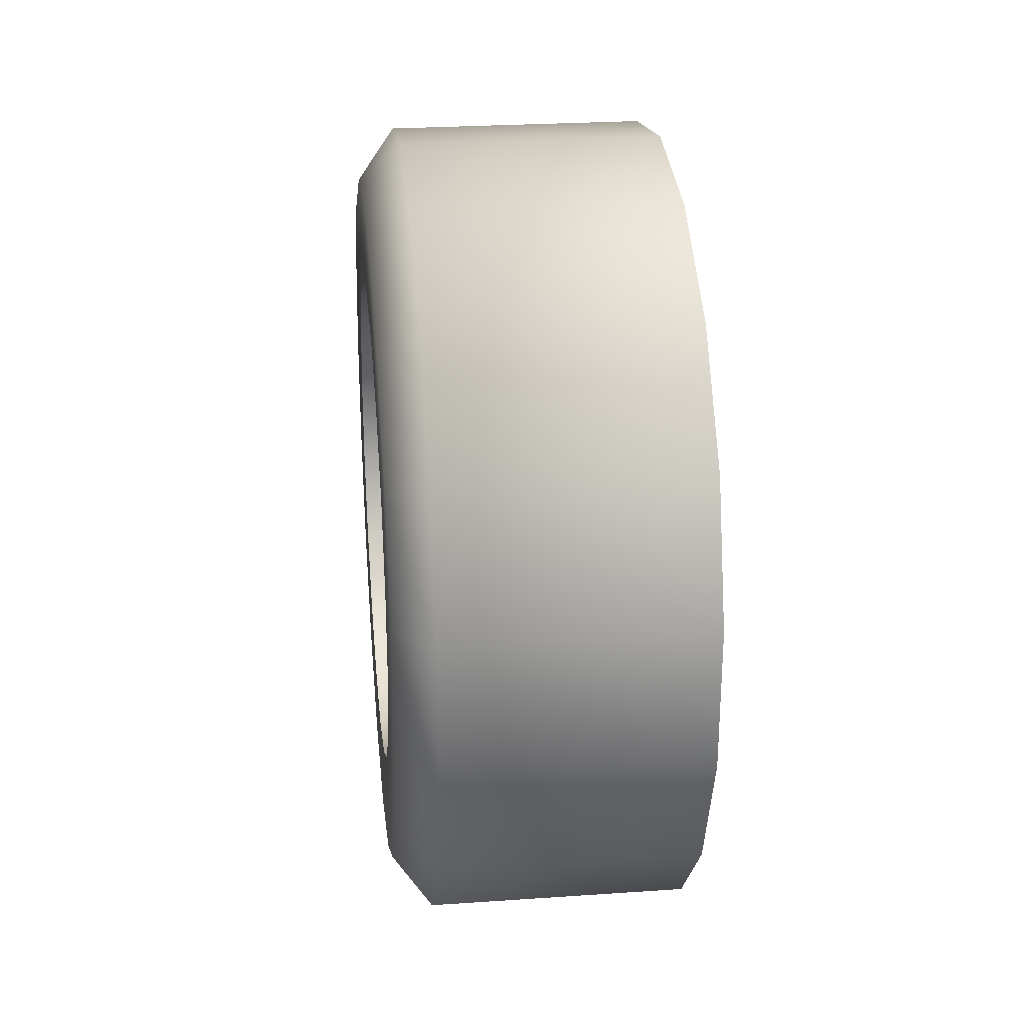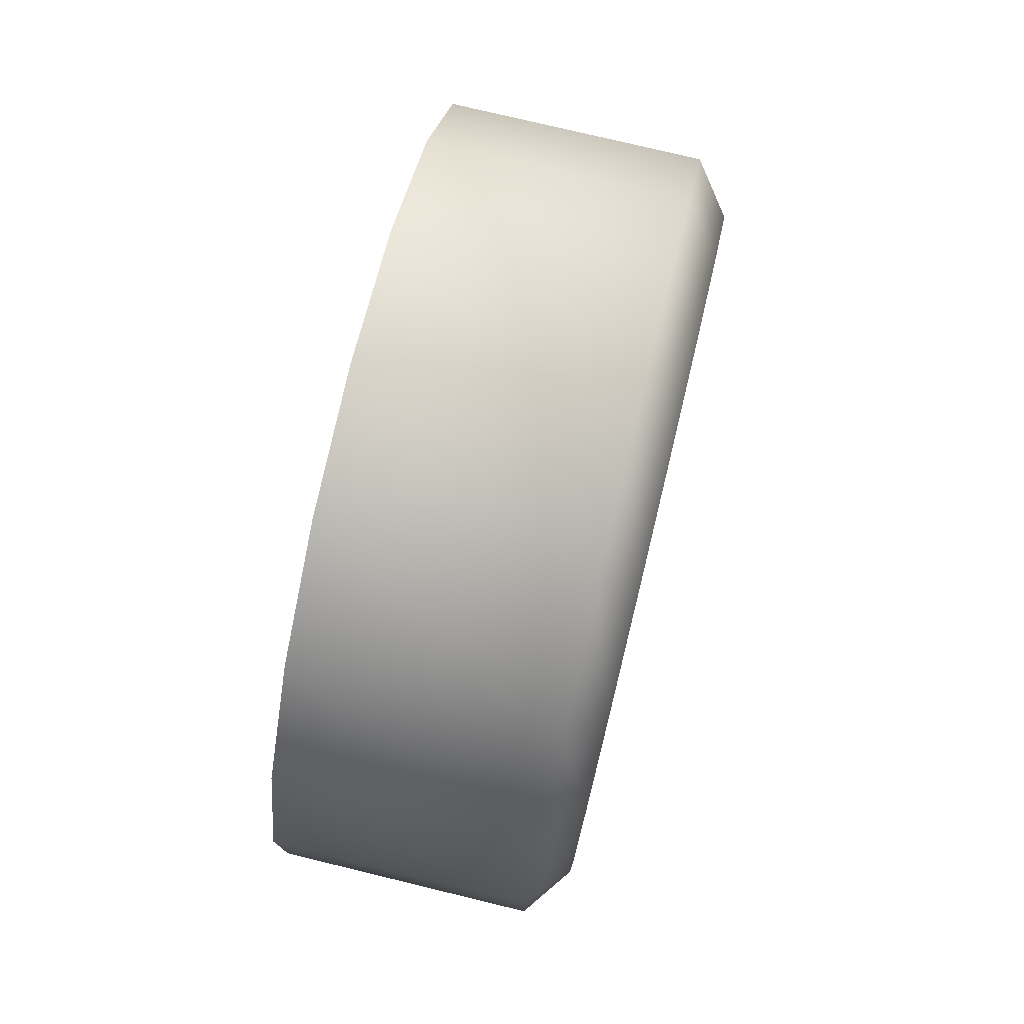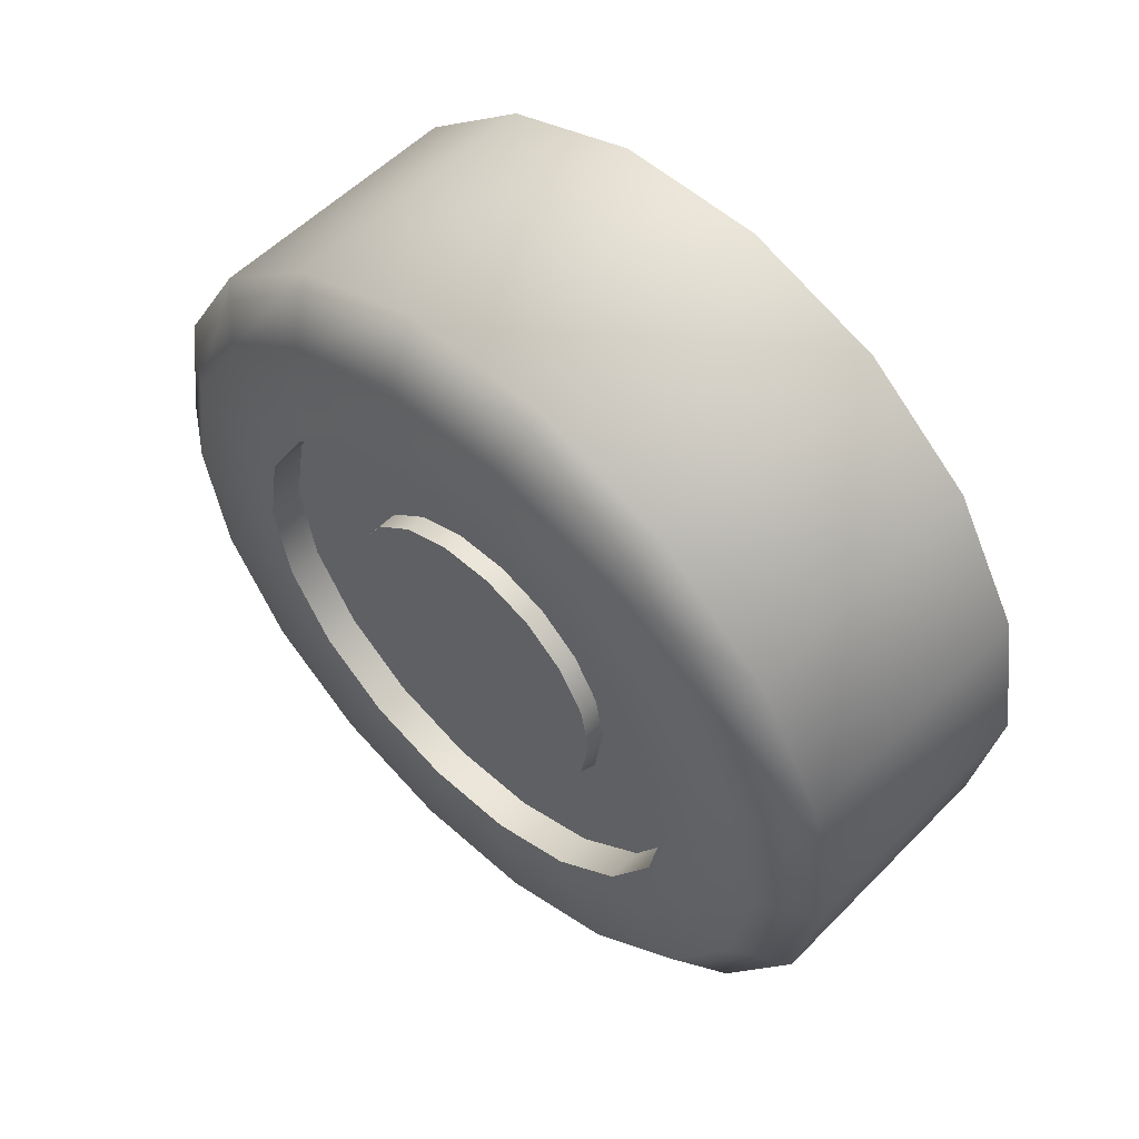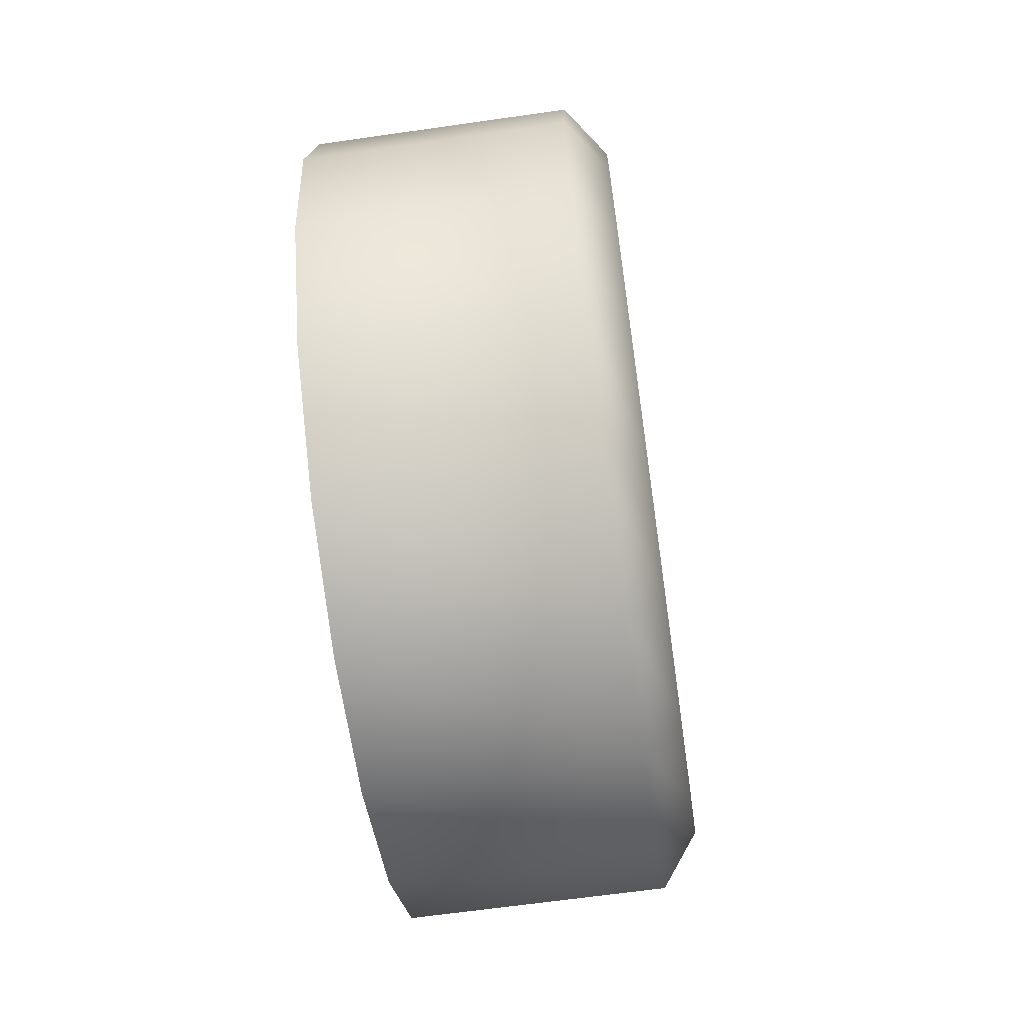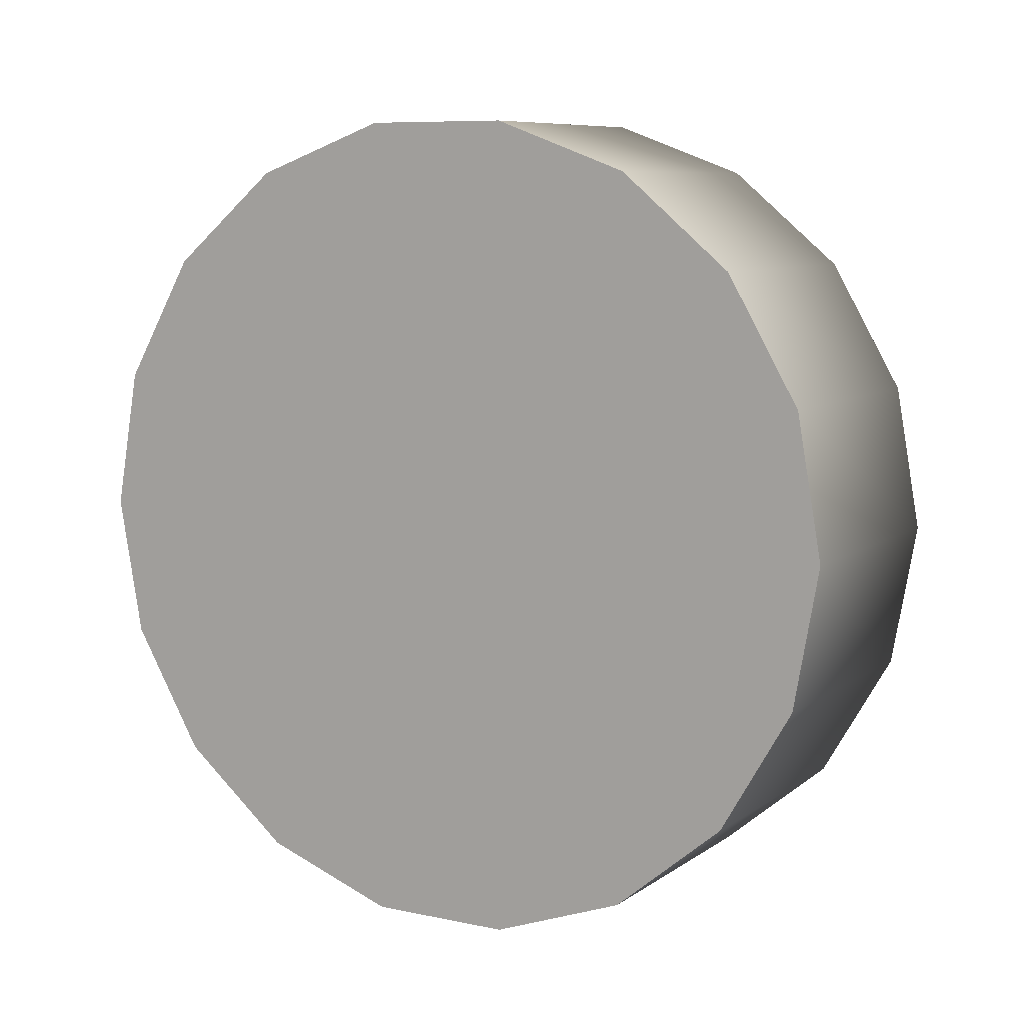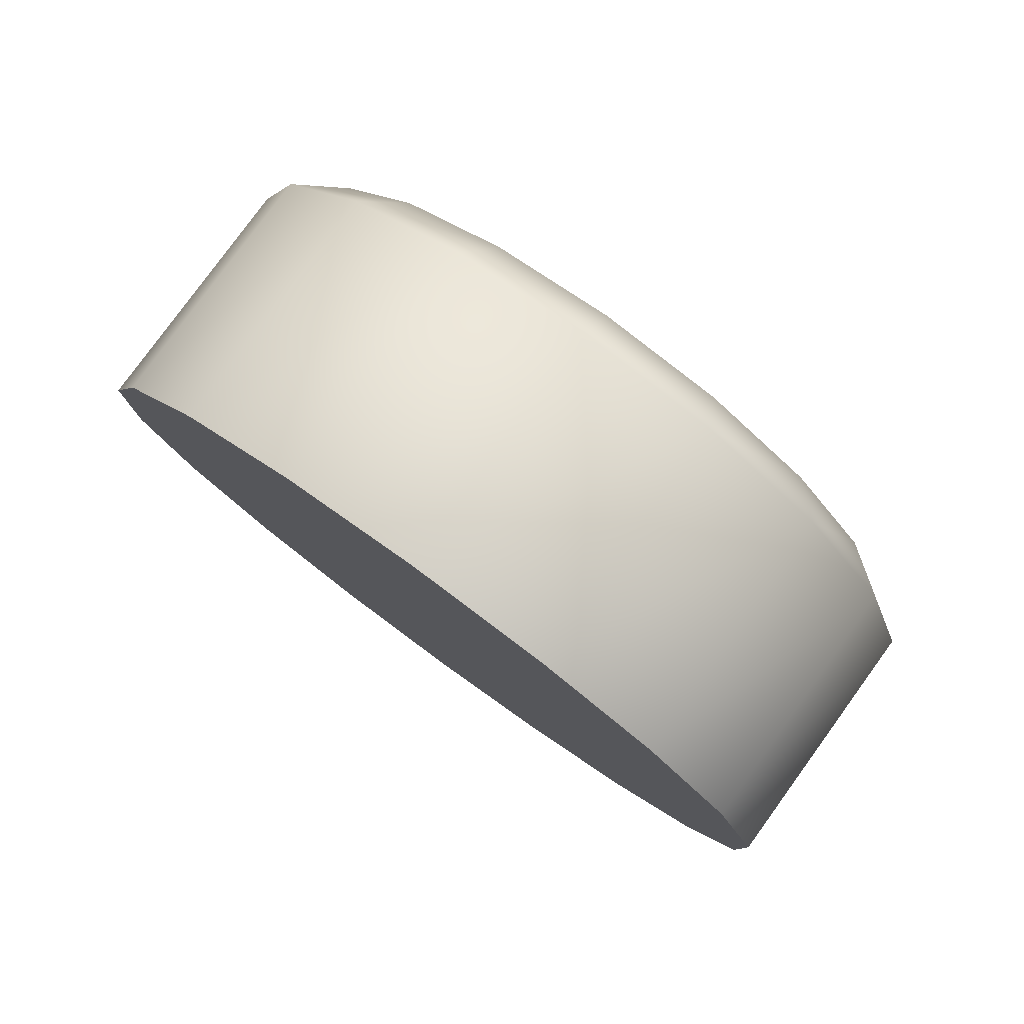
<metadata>
{"format":"obj","ext":"obj","renderer":"f3d","projection":"perspective","resolution":1024,"background":"white","views":[{"elev":26.6,"azim":173.9,"up":"+Z"},{"elev":76.2,"azim":13.6,"up":"+Z"},{"elev":55.2,"azim":133.3,"up":"+Y"},{"elev":-64.5,"azim":8.2,"up":"+Y"},{"elev":8.4,"azim":-59.9,"up":"+Y"},{"elev":80.0,"azim":-54.0,"up":"+Z"}]}
</metadata>
<code>
o WheelR-F
v -0.2256 0.02958 -0.733
v -0.2256 0.2746 -0.6898
v -0.2256 0.4902 -0.5654
v -0.2256 0.6501 -0.3748
v -0.2256 0.7352 -0.1409
v -0.2256 0.7352 0.1079
v -0.2256 0.6501 0.3418
v -0.2256 0.4902 0.5324
v -0.2256 0.2746 0.6568
v -0.2256 0.02958 0.7
v -0.2256 -0.2155 0.6568
v -0.2256 -0.431 0.5324
v -0.2256 -0.591 0.3418
v -0.2256 -0.6761 0.1079
v -0.2256 -0.6761 -0.1409
v -0.2256 -0.591 -0.3748
v -0.2256 -0.431 -0.5654
v -0.2256 -0.2155 -0.6898
v 0.2272 0.2746 -0.6898
v 0.2272 0.02958 -0.733
v 0.2272 0.4902 -0.5654
v 0.2272 0.6501 -0.3748
v 0.2272 0.7352 -0.1409
v 0.2272 0.7352 0.1079
v 0.2272 0.6501 0.3418
v 0.2272 0.4902 0.5324
v 0.2272 0.2746 0.6568
v 0.2272 0.02958 0.7
v 0.2272 -0.2155 0.6568
v 0.2272 -0.431 0.5324
v 0.2272 -0.591 0.3418
v 0.2272 -0.6761 0.1079
v 0.2272 -0.6761 -0.1409
v 0.2272 -0.591 -0.3748
v 0.2272 -0.431 -0.5654
v 0.2272 -0.2155 -0.6898
v 0.2931 0.2438 -0.6049
v 0.2931 0.02958 -0.6427
v 0.2931 0.4321 -0.4962
v 0.2931 0.5719 -0.3296
v 0.2931 0.6463 -0.1252
v 0.2931 0.6463 0.09224
v 0.2931 0.5719 0.2966
v 0.2931 0.4321 0.4632
v 0.2931 0.2438 0.5719
v 0.2931 0.02958 0.6097
v 0.2931 -0.1846 0.5719
v 0.2931 -0.3729 0.4632
v 0.2931 -0.5127 0.2966
v 0.2931 -0.5871 0.09224
v 0.2931 -0.5871 -0.1252
v 0.2931 -0.5127 -0.3296
v 0.2931 -0.3729 -0.4962
v 0.2931 -0.1846 -0.6049
v 0.2931 0.1824 -0.4363
v 0.2931 0.3167 -0.3587
v 0.2931 0.4164 -0.2399
v 0.2931 0.4695 -0.09407
v 0.2931 0.4695 0.06107
v 0.2931 0.4164 0.2068
v 0.2931 0.3167 0.3257
v 0.2931 0.1824 0.4033
v 0.2931 0.02958 0.4302
v 0.2931 -0.1232 0.4033
v 0.2931 -0.2576 0.3257
v 0.2931 -0.3573 0.2068
v 0.2931 -0.4103 0.06107
v 0.2931 -0.4103 -0.09407
v 0.2931 -0.3573 -0.2399
v 0.2931 -0.2576 -0.3587
v 0.2931 -0.1232 -0.4363
v 0.2931 0.02958 -0.4632
v 0.2326 0.3167 -0.3587
v 0.2326 0.1824 -0.4363
v 0.2326 0.02958 -0.4632
v 0.2326 0.4164 -0.2399
v 0.2326 0.4695 -0.09407
v 0.2326 0.4695 0.06107
v 0.2326 0.4164 0.2068
v 0.2326 0.3167 0.3257
v 0.2326 0.1824 0.4033
v 0.2326 0.02958 0.4302
v 0.2326 -0.1232 0.4033
v 0.2326 -0.2576 0.3257
v 0.2326 -0.3573 0.2068
v 0.2326 -0.4103 0.06107
v 0.2326 -0.4103 -0.09407
v 0.2326 -0.3573 -0.2399
v 0.2326 -0.2576 -0.3587
v 0.2326 -0.1232 -0.4363
v 0.2326 0.1184 -0.2607
v 0.2326 0.1966 -0.2155
v 0.2326 0.2546 -0.1464
v 0.2326 0.2854 -0.06162
v 0.2326 0.2854 0.02862
v 0.2326 0.2546 0.1134
v 0.2326 0.1966 0.1825
v 0.2326 0.1184 0.2276
v 0.2326 0.02958 0.2433
v 0.2326 -0.05929 0.2276
v 0.2326 -0.1374 0.1825
v 0.2326 -0.1954 0.1134
v 0.2326 -0.2263 0.02862
v 0.2326 -0.2263 -0.06162
v 0.2326 -0.1954 -0.1464
v 0.2326 -0.1374 -0.2155
v 0.2326 -0.0786 -0.2607
v 0.2326 0.02958 -0.2763
v 0.2657 0.1966 -0.2155
v 0.2657 0.1184 -0.2607
v 0.2657 0.02958 -0.2763
v 0.2657 0.2546 -0.1464
v 0.2657 0.2854 -0.06162
v 0.2657 0.2854 0.02862
v 0.2657 0.2546 0.1134
v 0.2657 0.1966 0.1825
v 0.2657 0.1184 0.2276
v 0.2657 0.02958 0.2433
v 0.2657 -0.05929 0.2276
v 0.2657 -0.1374 0.1825
v 0.2657 -0.1954 0.1134
v 0.2657 -0.2263 0.02862
v 0.2657 -0.2263 -0.06162
v 0.2657 -0.1954 -0.1464
v 0.2657 -0.1374 -0.2155
v 0.2657 -0.05929 -0.2607
f 2 1 18 17 16 15 14 13 12 11 10 9 8 7 6 5 4 3
f 21 22 40 39
f 14 15 33 32
f 7 8 26 25
f 15 16 34 33
f 8 9 27 26
f 1 2 19 20
f 16 17 35 34
f 9 10 28 27
f 2 3 21 19
f 17 18 36 35
f 10 11 29 28
f 3 4 22 21
f 18 1 20 36
f 11 12 30 29
f 4 5 23 22
f 12 13 31 30
f 5 6 24 23
f 13 14 32 31
f 6 7 25 24
f 59 60 79 78
f 36 20 38 54
f 29 30 48 47
f 22 23 41 40
f 30 31 49 48
f 23 24 42 41
f 31 32 50 49
f 24 25 43 42
f 32 33 51 50
f 25 26 44 43
f 33 34 52 51
f 26 27 45 44
f 20 19 37 38
f 34 35 53 52
f 27 28 46 45
f 19 21 39 37
f 35 36 54 53
f 28 29 47 46
f 37 39 56 55
f 39 40 57 56
f 40 41 58 57
f 41 42 59 58
f 42 43 60 59
f 43 44 61 60
f 44 45 62 61
f 45 46 63 62
f 46 47 64 63
f 47 48 65 64
f 48 49 66 65
f 49 50 67 66
f 50 51 68 67
f 51 52 69 68
f 52 53 70 69
f 53 54 71 70
f 54 38 72 71
f 38 37 55 72
f 100 101 120 119
f 67 68 87 86
f 60 61 80 79
f 68 69 88 87
f 61 62 81 80
f 55 56 73 74
f 69 70 89 88
f 62 63 82 81
f 72 55 74 75
f 70 71 90 89
f 63 64 83 82
f 56 57 76 73
f 71 72 75 90
f 64 65 84 83
f 57 58 77 76
f 65 66 85 84
f 58 59 78 77
f 66 67 86 85
f 74 73 92 91
f 73 76 93 92
f 76 77 94 93
f 77 78 95 94
f 78 79 96 95
f 79 80 97 96
f 80 81 98 97
f 81 82 99 98
f 82 83 100 99
f 83 84 101 100
f 84 85 102 101
f 85 86 103 102
f 86 87 104 103
f 87 88 105 104
f 88 89 106 105
f 89 90 107 106
f 90 75 108 107
f 75 74 91 108
f 110 109 112 113 114 115 116 117 118 119 120 121 122 123 124 125 126 111
f 93 94 113 112
f 101 102 121 120
f 94 95 114 113
f 102 103 122 121
f 95 96 115 114
f 103 104 123 122
f 96 97 116 115
f 104 105 124 123
f 97 98 117 116
f 91 92 109 110
f 105 106 125 124
f 98 99 118 117
f 108 91 110 111
f 106 107 126 125
f 99 100 119 118
f 92 93 112 109
f 107 108 111 126

</code>
